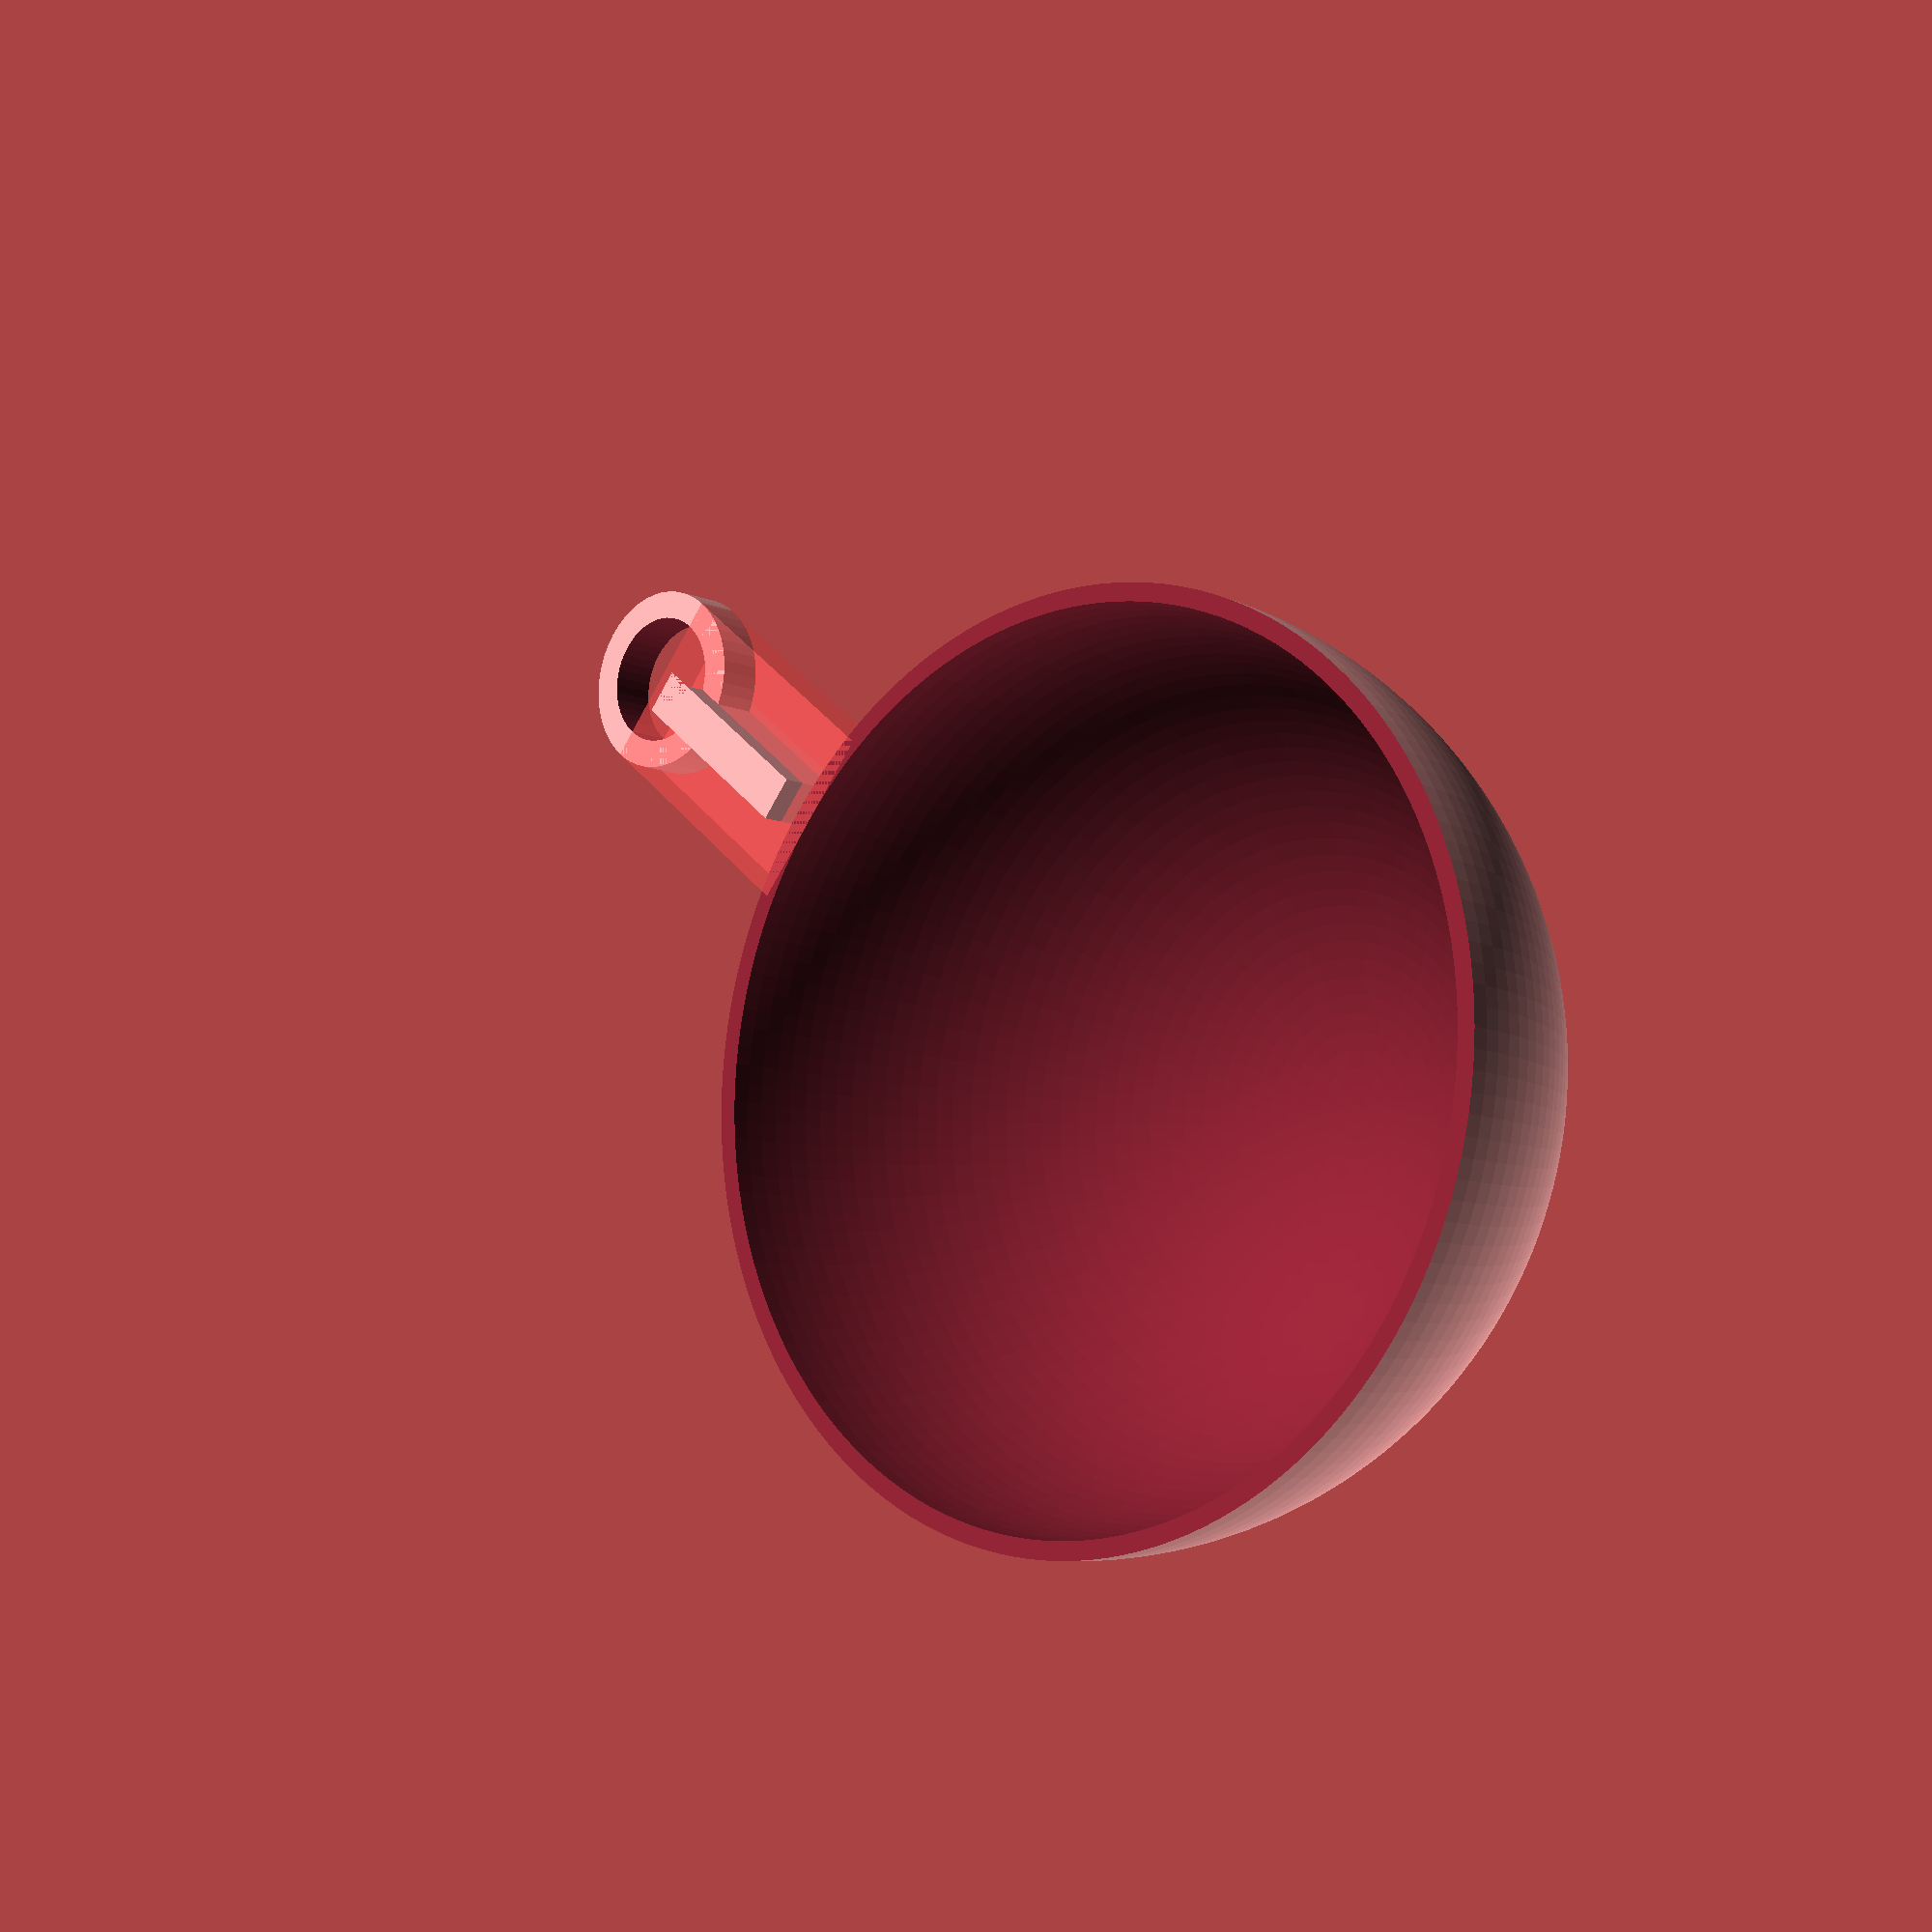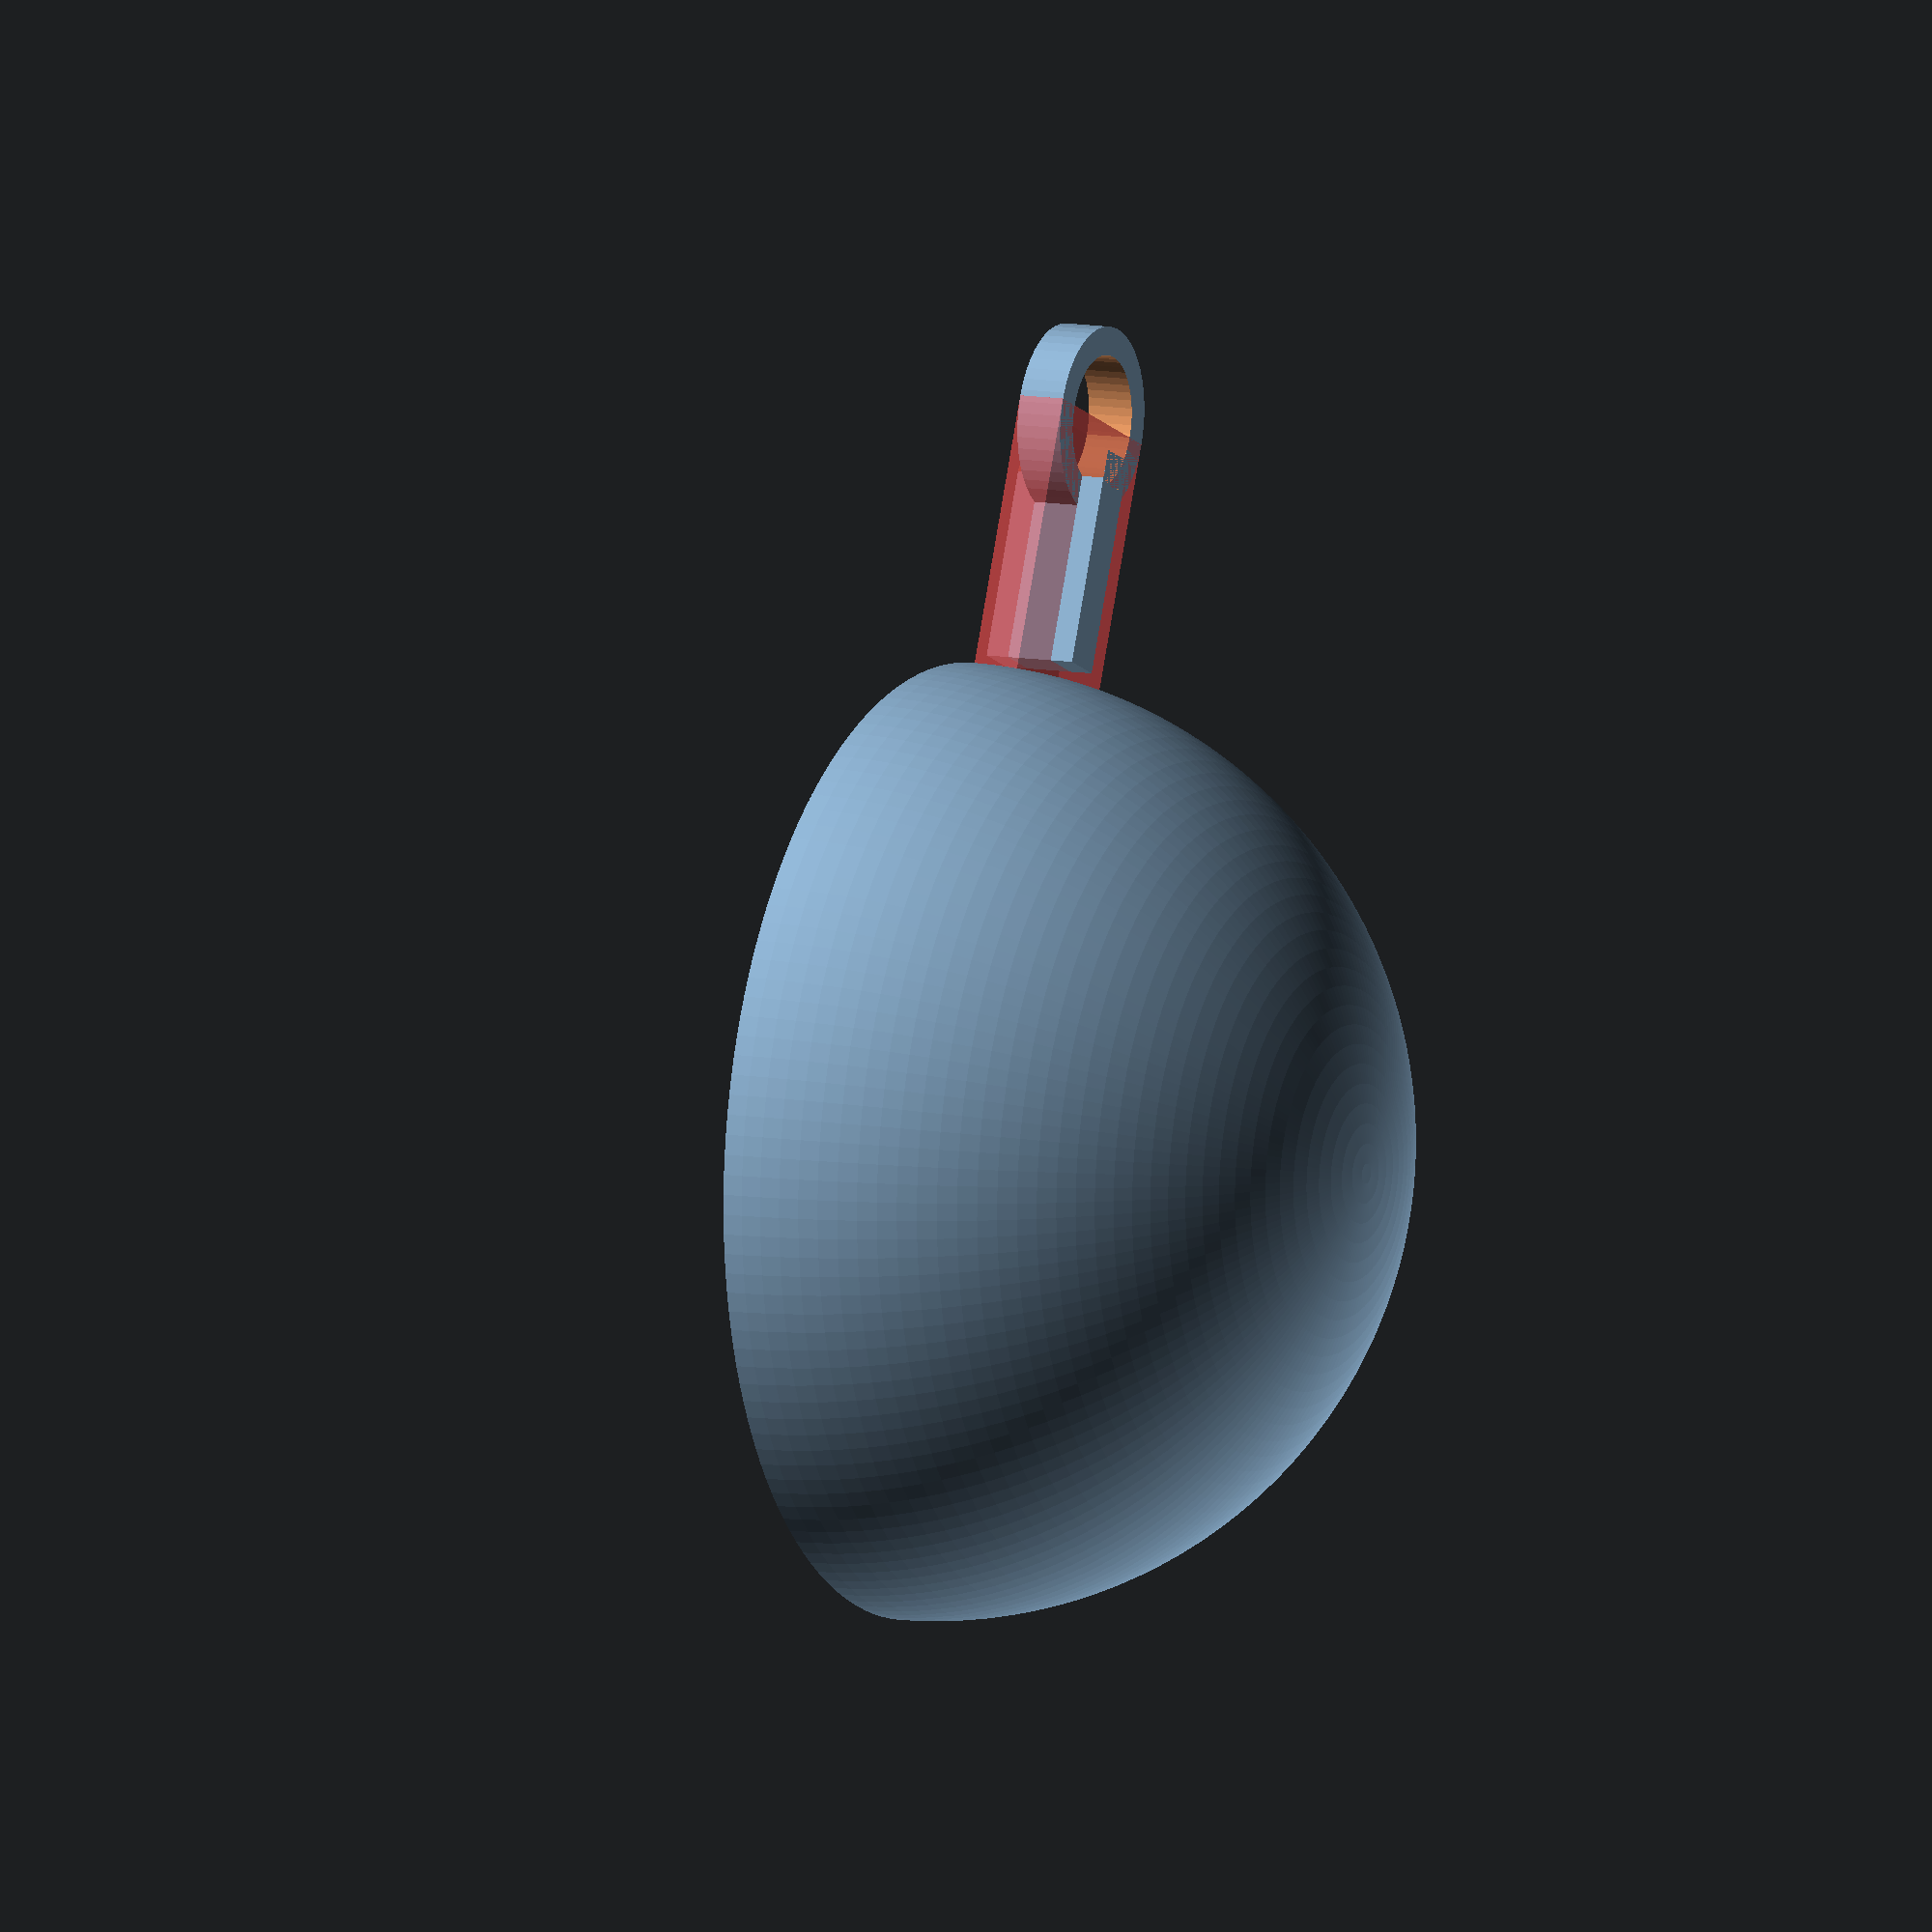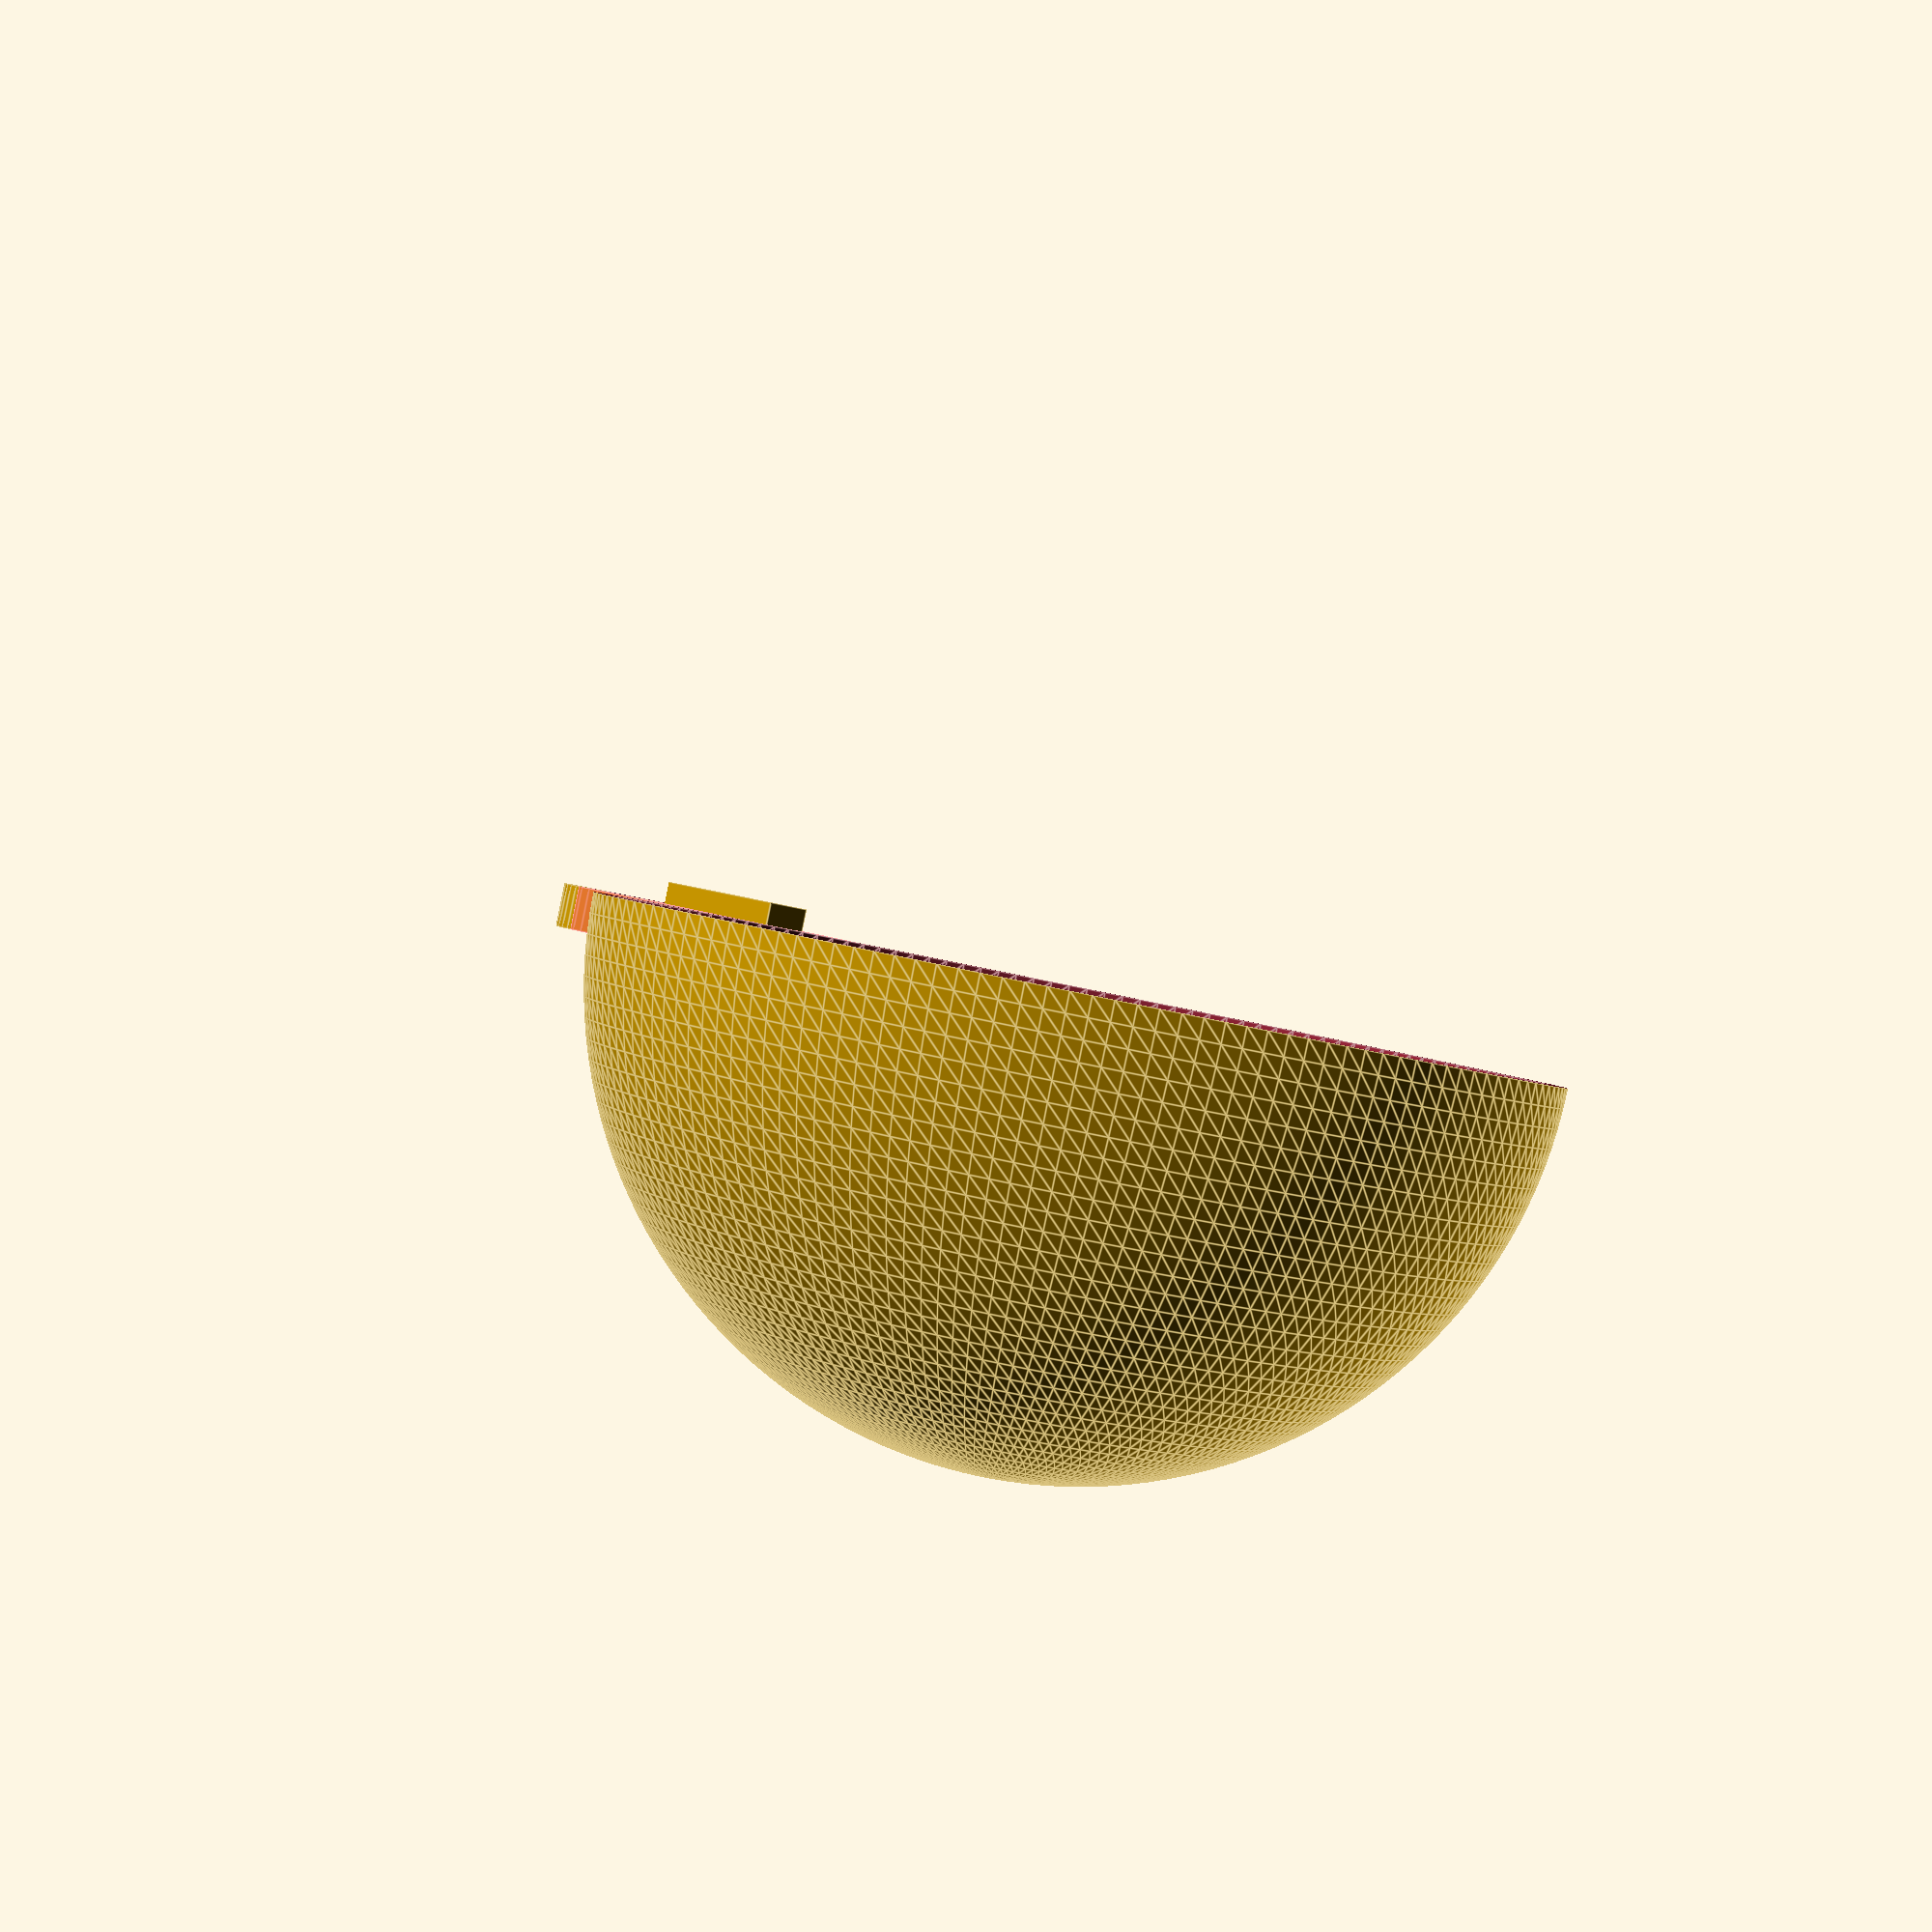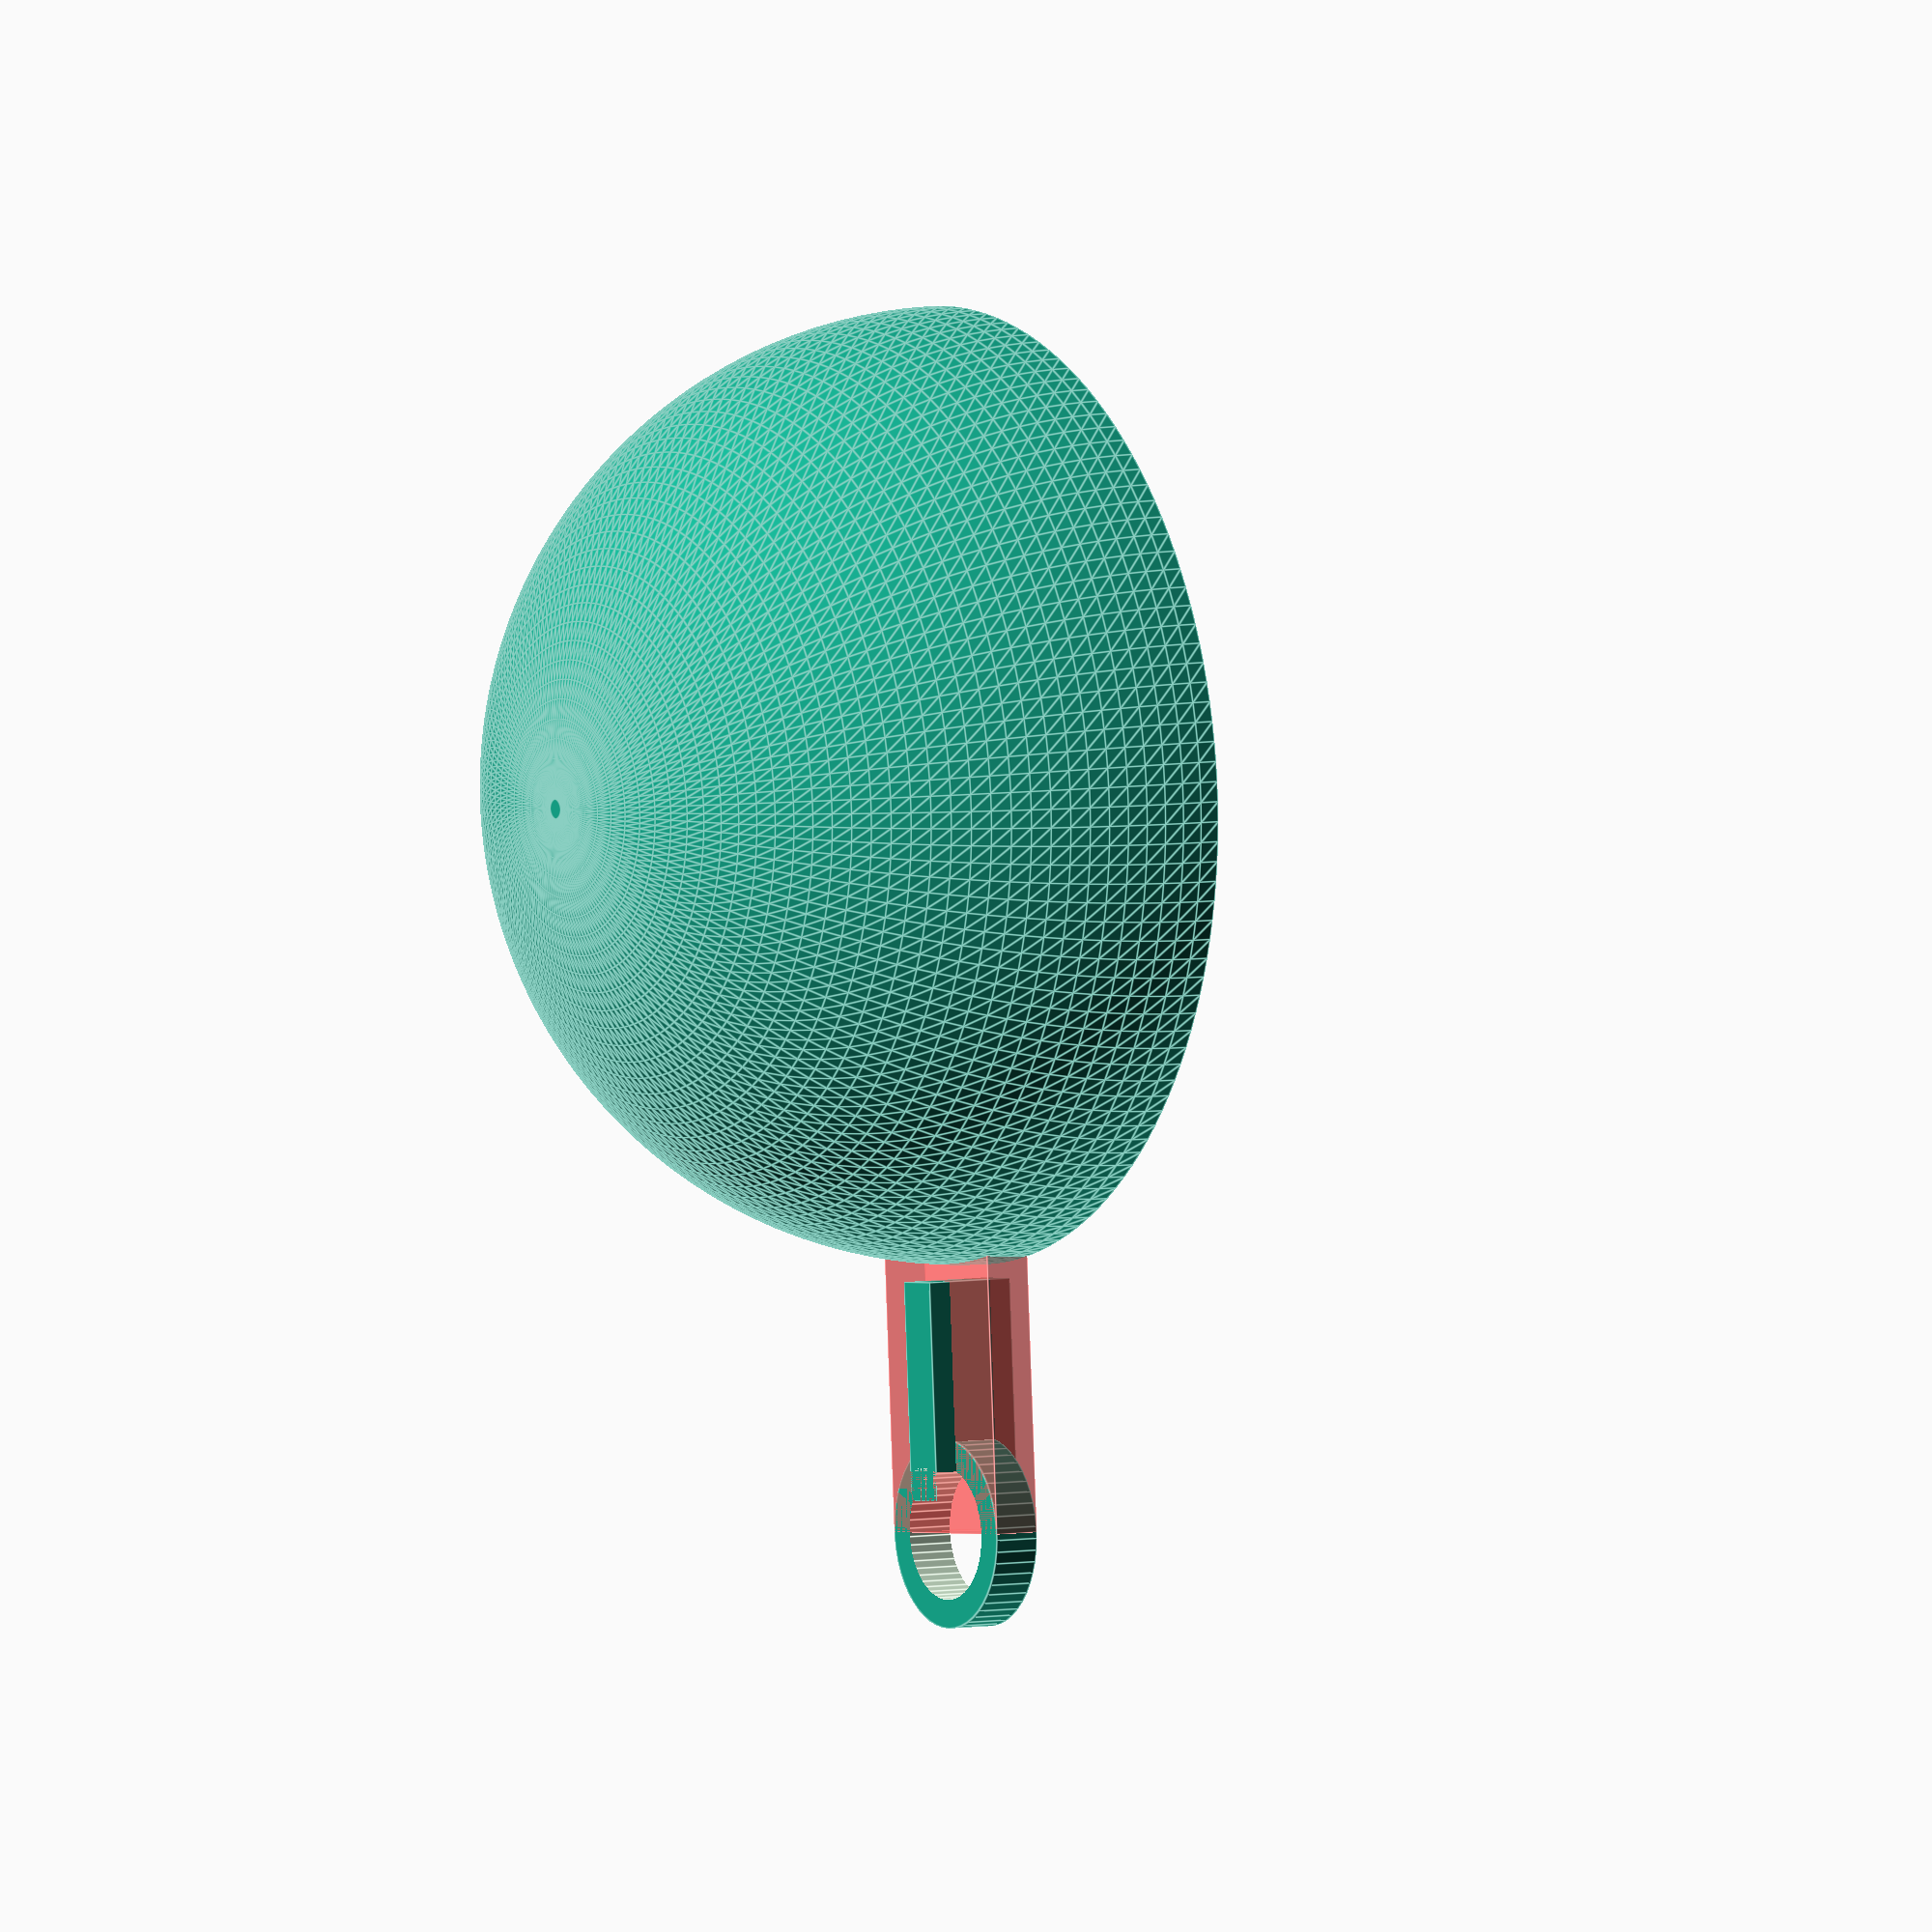
<openscad>
/*************************************************************************************
 *
 * $RCSfile: Measuring\040Scoop\040Generator.scad,v $
 * $Date: 2014/06/01 02:07:43 $
 * $Revision: 1.1 $
 *
 * Measuring Scoop Generator
 *
 *************************************************************************************
 *
 * THE FILE IS PROVIDED "AS IS", WITHOUT WARRANTY OF ANY KIND, EXPRESS OR IMPLIED,
 * INCLUDING BUT NOT LIMITED TO THE WARRANTIES OF MERCHANTABILITY, FITNESS FOR A
 * PARTICULAR PURPOSE AND NONINFRINGEMENT. IN NO EVENT SHALL THE AUTHOR OR COPYRIGHT
 * HOLDER BE LIABLE FOR ANY CLAIM, DAMAGES OR OTHER LIABILITY, WHETHER IN AN ACTION
 * OF CONTRACT, TORT OR OTHERWISE, ARISING FROM, OUT OF OR IN CONNECTION WITH THE
 * SOFTWARE OR THE USE OR OTHER DEALINGS IN THE SOFTWARE.
 *
 * IT IS NOT PERMITTED TO MODIFY THIS COMMENT BLOCK.
 *
 * (c)2014, Claude "Tryphon" Theroux, Montreal, Quebec, Canada
 *
 ************************************************************************************/

////////////////////////////////////////////////////////////////////////////////
//
// Configuration parameters.
//

// Volume of the scoop in milliliters.
volume = 237;

// Tickness of the scoop in millimeters.
thickness = 2;

// Length of the handle in millimeters.  Minimum handleWidth + thickness * 4
handleLength = 50;

// Tickness of the handle in millimeters.
handleTickness = 5;

// Width of the handle in millimeters.  Minimum hangingHoleDistance * 2 + 2 mm.
handleWidth = 20;

// Distance between the side of the handle and the hanging hole in millimeters.
hangingHoleDistance = 3;

////////////////////////////////////////////////////////////////////////////////
//
// There is no configurable parameters below this line.
//

// PI
PI=3.14159265;

// Internal scoop radius
internalRadius = pow(volume * 2 * 3 / (4 * PI), 0.33333333333333) * 10;

// External scoop radius
externalRadius = internalRadius + thickness;

// Tickness of the scoop in millimeters.
hangingHoleRadius = (handleWidth - (hangingHoleDistance * 2)) / 2;

module scoop() {
	difference() {
		difference() {
			sphere(externalRadius, $fn=150);
			sphere(internalRadius, $fn=150);
		}
		translate([0, 0, -externalRadius]) 
			cube([externalRadius * 3, externalRadius * 3, externalRadius * 2], center = true);
	}
}

module handle() {
	difference() {
		union() {
			#cube([handleLength - handleWidth, handleWidth, handleTickness], center = true);
			cube([handleLength - handleWidth - hangingHoleRadius, 
					handleTickness, 
					handleTickness * 2], center = true);
			translate([(handleLength - handleWidth) / 2, 0, 0]) 
				cylinder(h = handleTickness, r = handleWidth / 2, center = true, $fn=50);
		}
		// handle hole
		translate([(handleLength - handleWidth) / 2, 0, -handleTickness]) 
			cylinder(h = handleTickness * 2, r = hangingHoleRadius, $fn=50);
	}
}

scoop();
translate([internalRadius + (handleLength - handleWidth) / 2, 0, handleTickness / 2]) handle();


</openscad>
<views>
elev=189.5 azim=140.5 roll=318.5 proj=p view=solid
elev=351.2 azim=291.9 roll=296.3 proj=o view=wireframe
elev=89.7 azim=308.4 roll=168.6 proj=p view=edges
elev=354.7 azim=86.3 roll=57.4 proj=o view=edges
</views>
